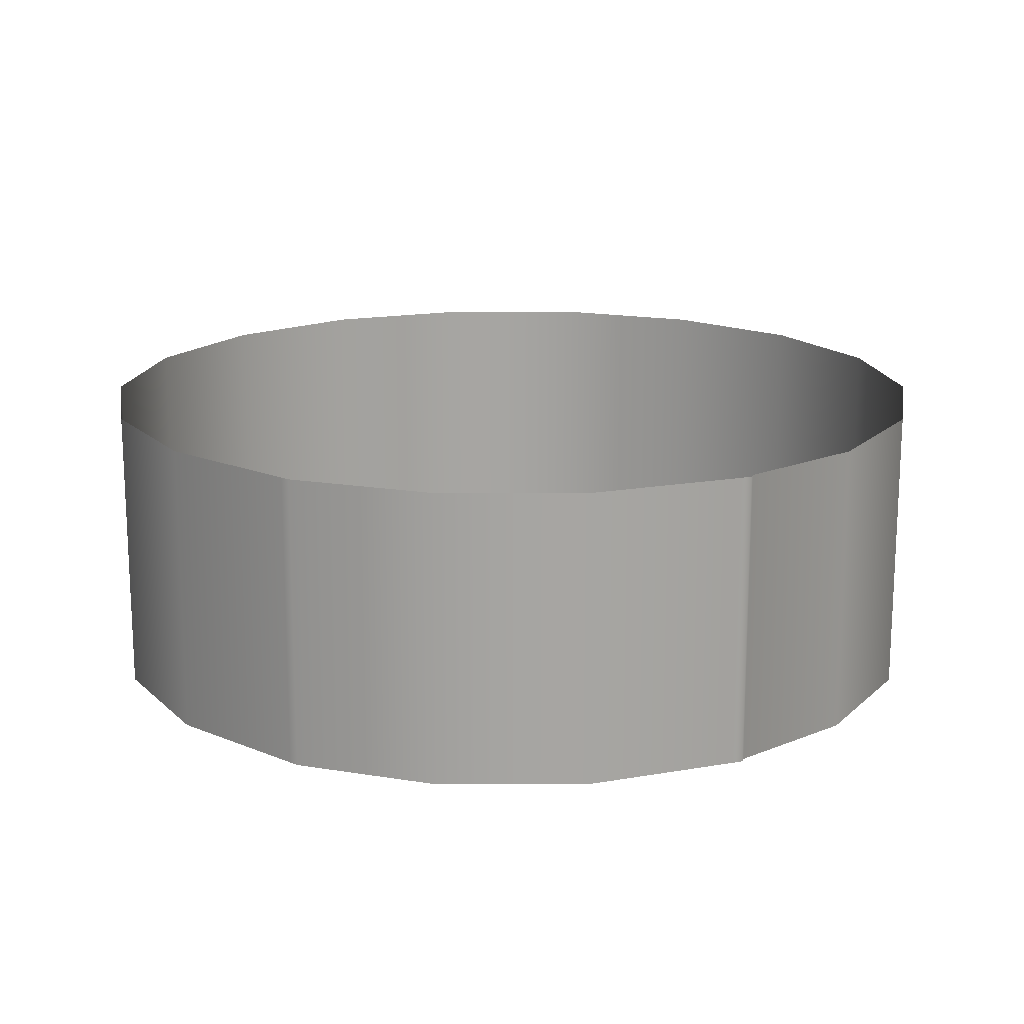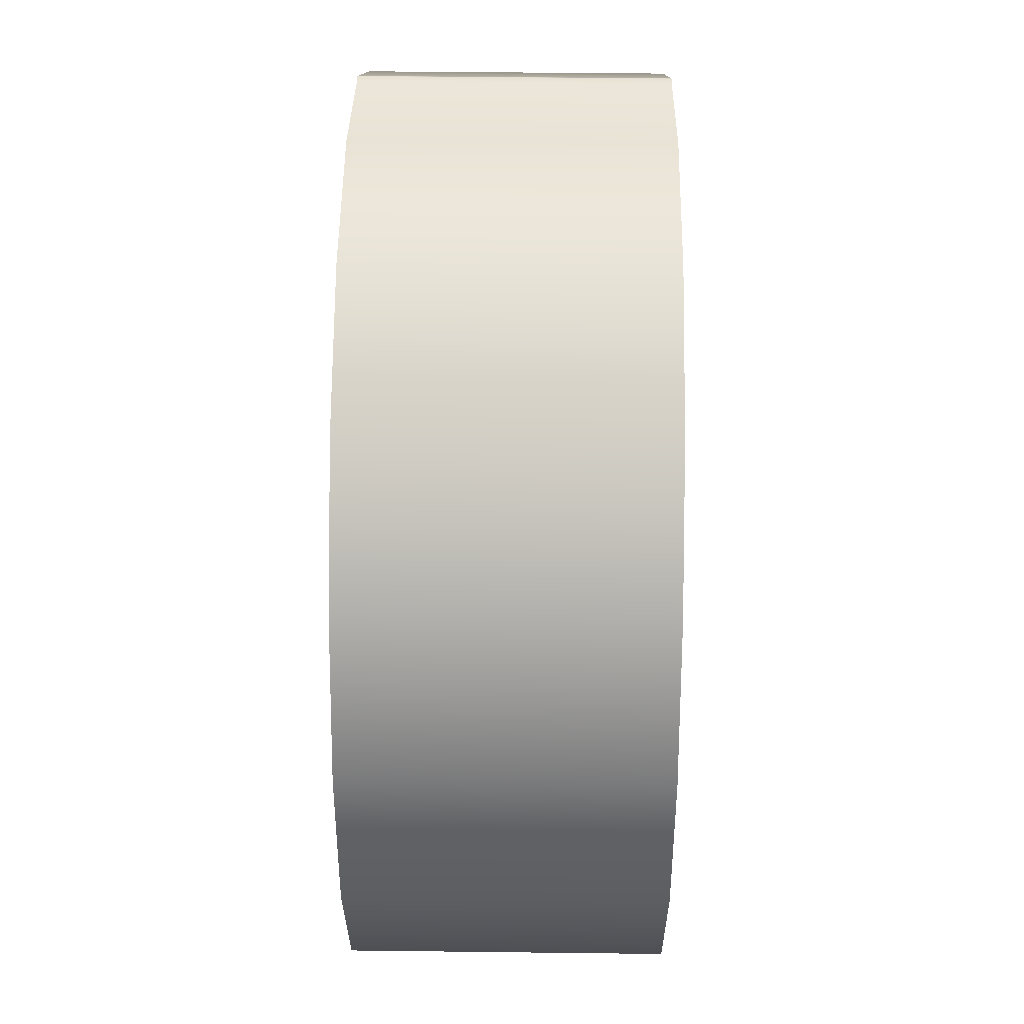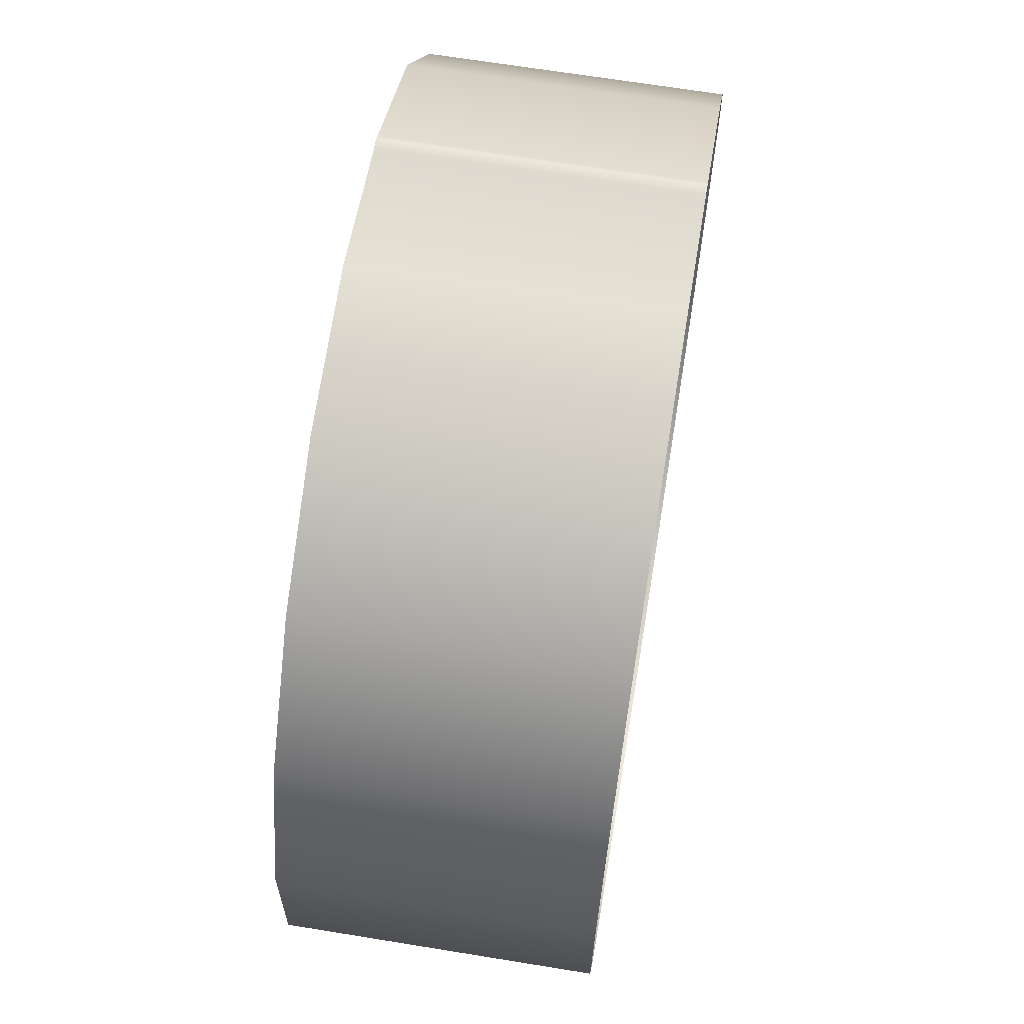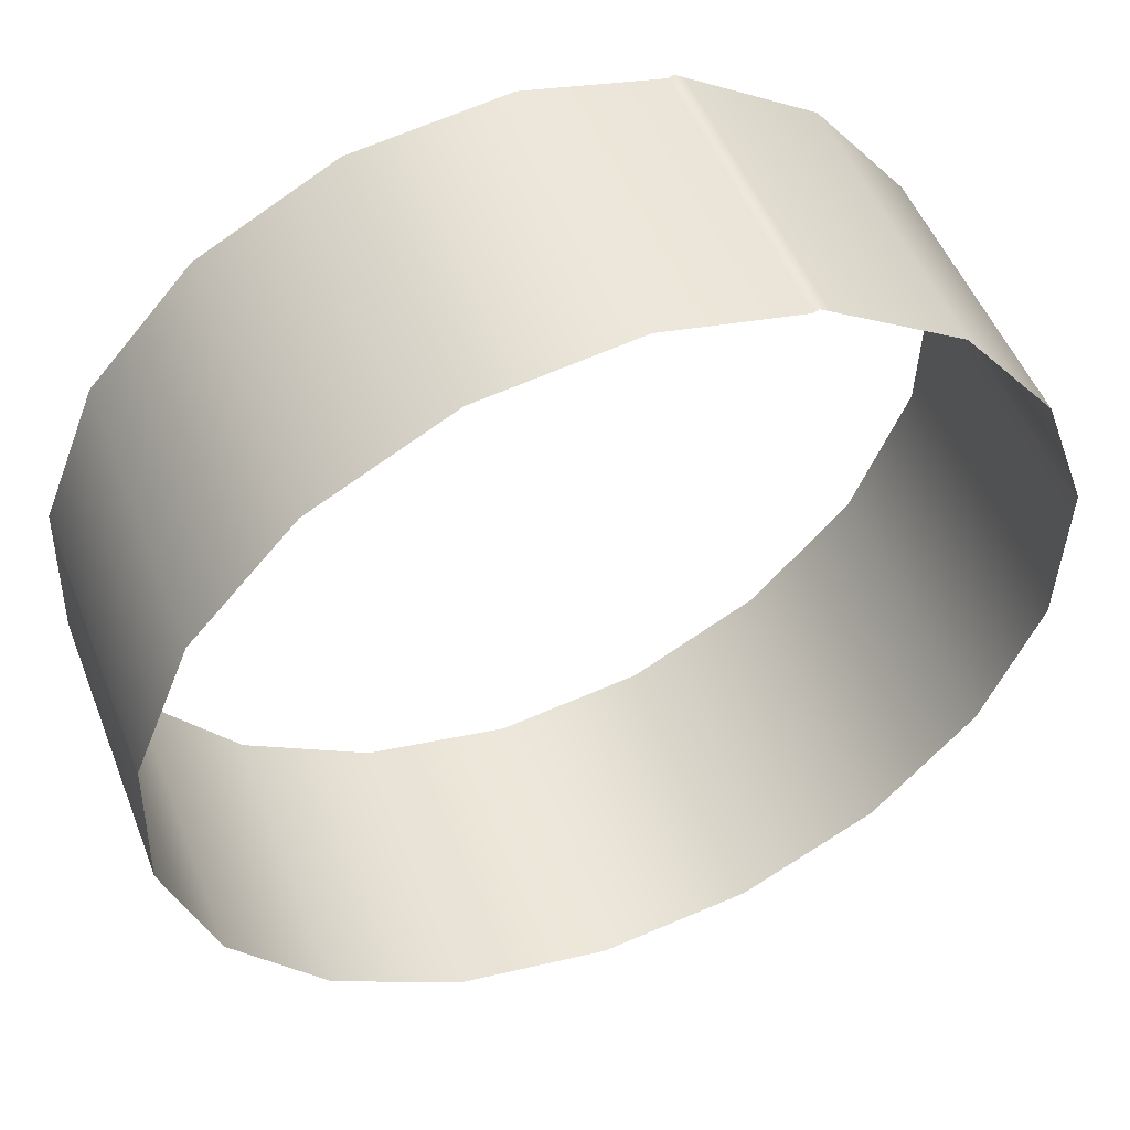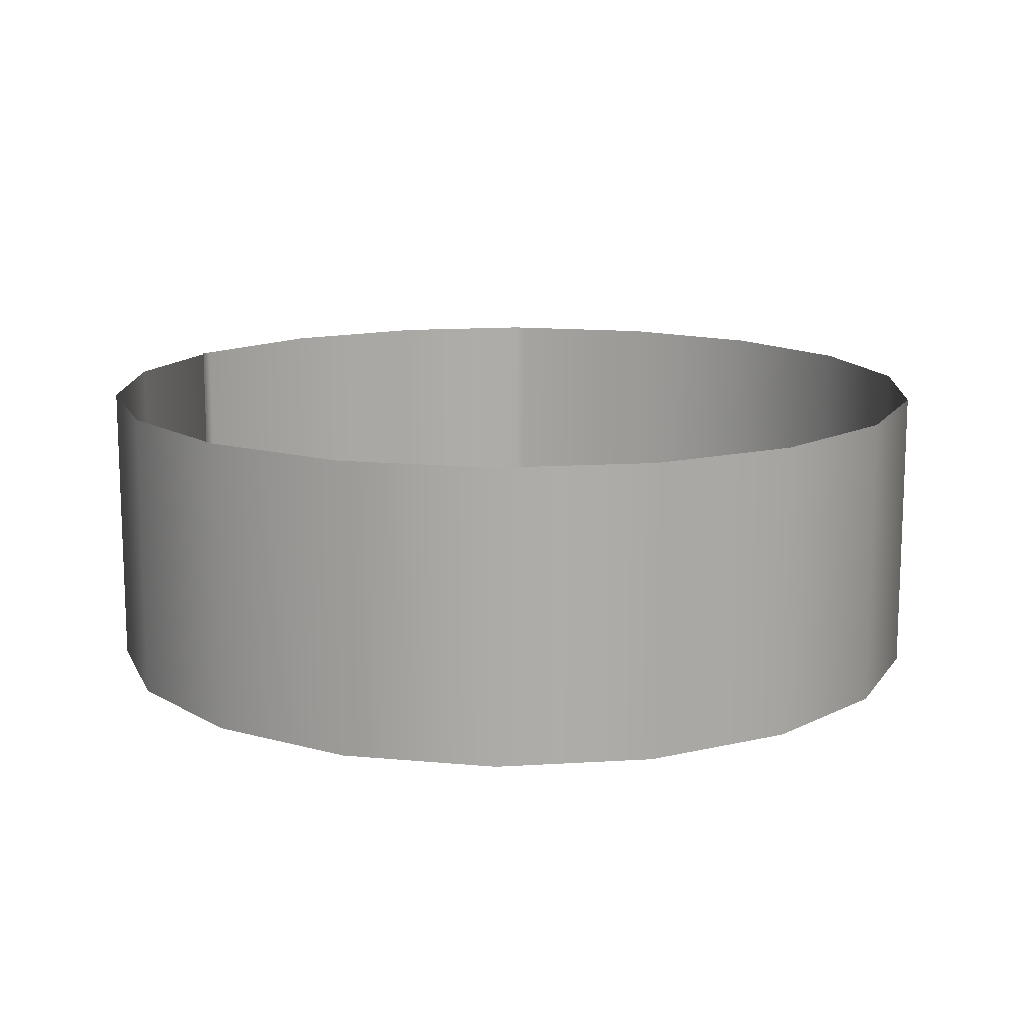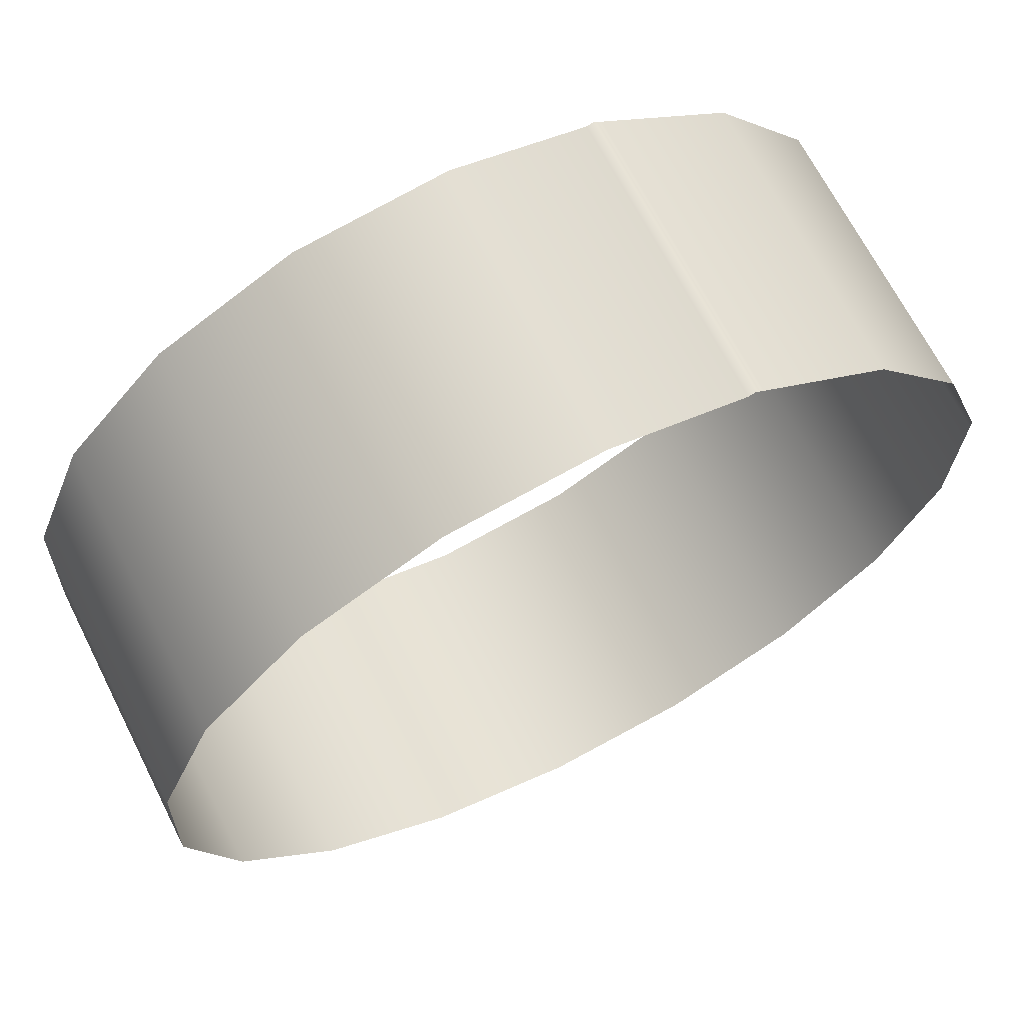
<metadata>
{"format":"obj","ext":"obj","renderer":"f3d","projection":"perspective","resolution":1024,"background":"white","views":[{"elev":16.5,"azim":128.3,"up":"+Z"},{"elev":43.6,"azim":-89.2,"up":"+Y"},{"elev":66.6,"azim":-80.7,"up":"+Y"},{"elev":50.9,"azim":-21.1,"up":"+Y"},{"elev":13.4,"azim":-79.8,"up":"+Z"},{"elev":67.7,"azim":-26.9,"up":"+Y"}]}
</metadata>
<code>
o kickerHoleSimple
v -0.3007 0.8719 0.6239
v -0.5836 0.7202 0.006035
v -0.5836 0.7202 0.6239
v -0.3007 0.8719 0.006035
v -0.7976 0.4808 0.006035
v -0.7976 0.4808 0.6239
v -0.9168 0.1827 0.006035
v -0.9168 0.1827 0.6239
v -0.9269 -0.1382 0.006035
v -0.9269 -0.1382 0.6239
v -0.8266 -0.4432 0.006035
v -0.8266 -0.4432 0.6239
v -0.6281 -0.6955 0.006035
v -0.6281 -0.6955 0.6239
v -0.3552 -0.8647 0.006035
v -0.3552 -0.8647 0.6239
v -0.04095 -0.9304 0.006035
v -0.04095 -0.9304 0.6239
v 0.2768 -0.8846 0.006035
v 0.2768 -0.8846 0.6239
v 0.5597 -0.7329 0.006035
v 0.5597 -0.7329 0.6239
v 0.7737 -0.4936 0.006035
v 0.7737 -0.4936 0.6239
v 0.8929 -0.1954 0.006035
v 0.8929 -0.1954 0.6239
v 0.9037 0.1464 0.6239
v 0.8027 0.4305 0.006035
v 0.8027 0.4305 0.6239
v 0.9037 0.1464 0.006035
v 0.6042 0.6828 0.006035
v 0.6042 0.6828 0.6239
v 0.3129 0.8635 0.6239
v 0.3001 0.8585 0.006035
v 0.3001 0.8585 0.6239
v 0.3129 0.8635 0.006035
v 0.01706 0.9177 0.6239
v 0.01706 0.9177 0.006035
v 0.903 0.1255 0.006035
v 0.903 0.1255 0.6239
v 0.3313 0.852 0.006035
v 0.3313 0.852 0.6239
f 3 2 1
f 1 2 4
f 3 5 2
f 1 4 37
f 6 5 3
f 37 4 38
f 6 7 5
f 37 38 35
f 8 7 6
f 35 38 34
f 8 9 7
f 35 34 33
f 10 9 8
f 33 34 36
f 10 11 9
f 42 33 36
f 12 11 10
f 41 42 36
f 12 13 11
f 32 42 41
f 14 13 12
f 31 32 41
f 14 15 13
f 32 31 29
f 16 15 14
f 29 31 28
f 16 17 15
f 29 28 27
f 18 17 16
f 27 28 30
f 18 19 17
f 40 27 30
f 20 19 18
f 39 40 30
f 20 21 19
f 26 40 39
f 22 21 20
f 25 26 39
f 22 23 21
f 26 25 24
f 24 23 22
f 24 25 23

</code>
